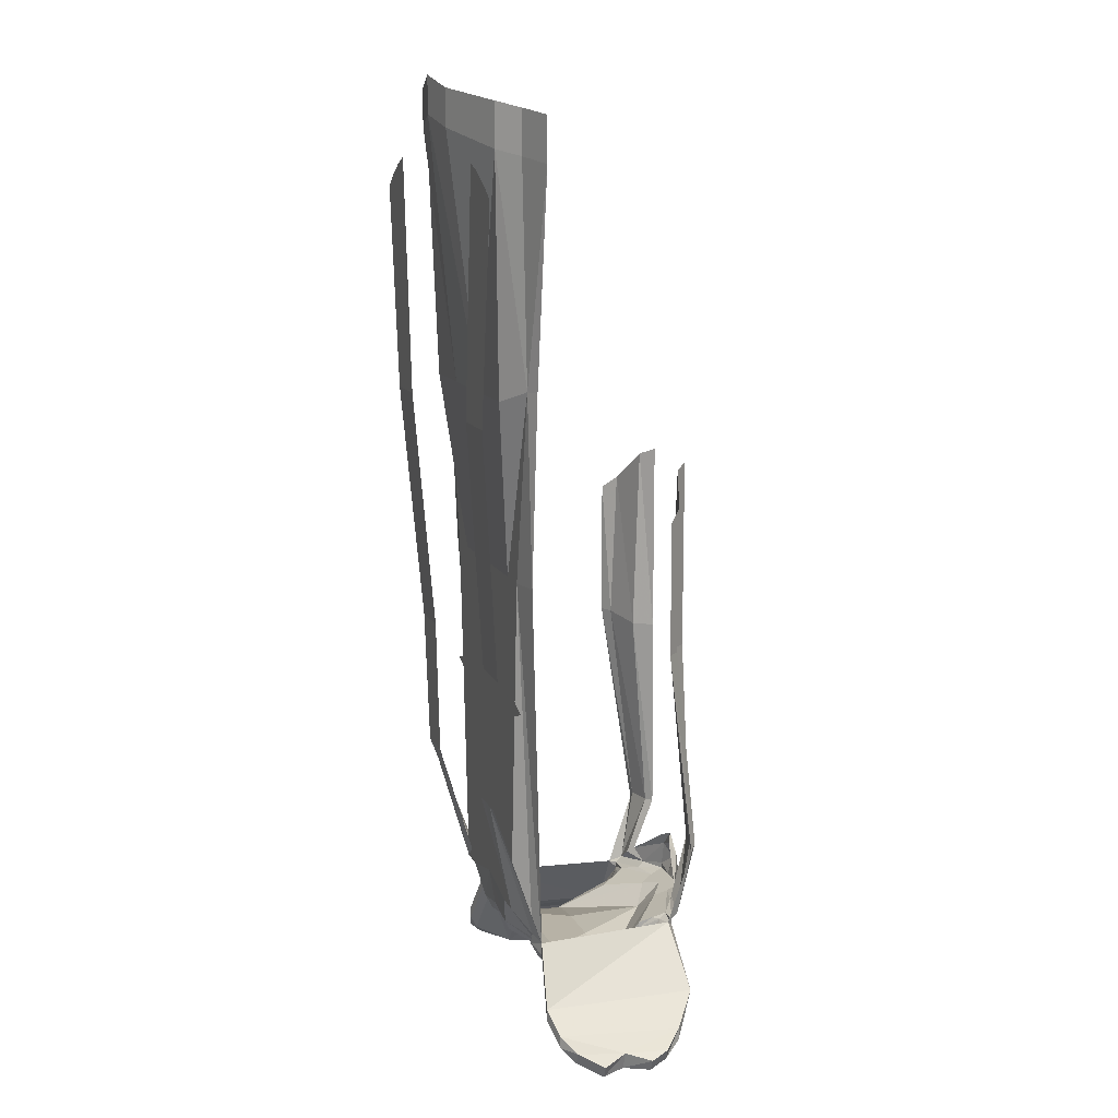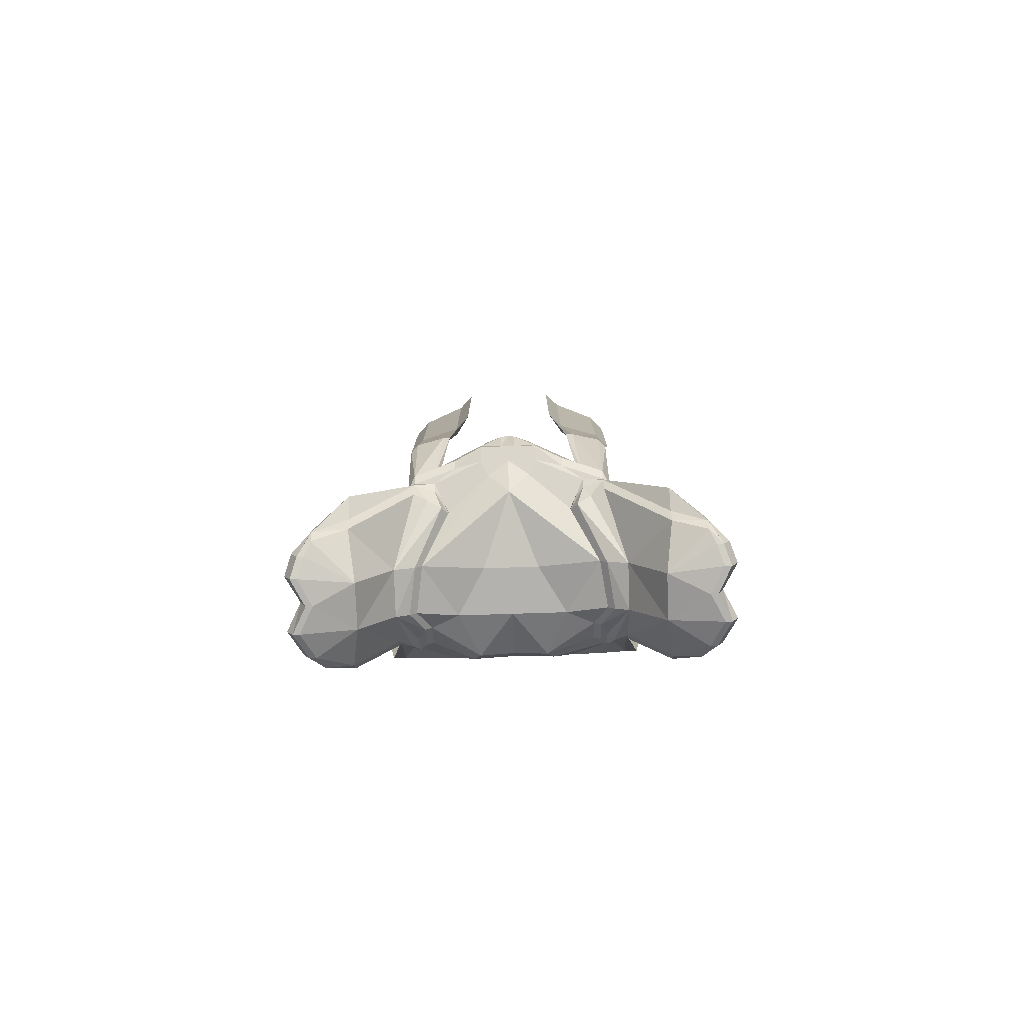
<metadata>
{"format":"obj","ext":"obj","renderer":"f3d","projection":"perspective","resolution":1024,"background":"white","views":[{"elev":12.5,"azim":72.0,"up":"+Y"},{"elev":-79.8,"azim":-178.2,"up":"+Y"}]}
</metadata>
<code>
v 0 -0.75 0.1094
v 0 -1.148 0.1172
v -0.03906 -0.75 0.1094
v -0.05469 -0.5234 0.1328
v 0 -0.5234 0.1328
v 0.05469 -0.5234 0.1328
v 0.03906 -0.75 0.1094
v 0.08594 -1.172 0.1172
v 0 -0.9219 0.1172
v -0.08594 -1.172 0.1172
v -0.09375 -0.75 0.1094
v -0.1406 -0.5234 0.1328
v -0.1562 -0.2266 0.1406
v -0.05469 -0.2031 0.1719
v 0 -0.1875 0.1797
v 0.05469 -0.2031 0.1719
v 0.1562 -0.2266 0.1406
v 0.1406 -0.5234 0.1328
v 0.09375 -0.75 0.1094
v 0.1328 -0.75 0.1094
v 0.1016 -1.188 0.1172
v 0.1328 -0.75 0.1172
v 0.09375 -0.75 0.1172
v 0.03906 -0.75 0.1172
v 0 -0.75 0.1172
v -0.03906 -0.75 0.1172
v -0.09375 -0.75 0.1172
v -0.1328 -0.75 0.1172
v -0.1016 -1.188 0.1172
v -0.1328 -0.75 0.1094
v -0.1797 -0.5078 0.1094
v -0.1875 -0.2344 0.1172
v -0.1875 -0.1797 0.125
v -0.1562 -0.1719 0.1484
v -0.05469 -0.1562 0.1797
v 0 -0.1406 0.1875
v 0.05469 -0.1562 0.1797
v 0.1562 -0.1719 0.1484
v 0.1875 -0.1797 0.125
v 0.1875 -0.2344 0.1172
v 0.1797 -0.5078 0.1094
v 0.1719 -0.75 0.1094
v 0.1328 -1.227 0.08594
v 0.1172 -1.219 0.09375
v 0.1797 -0.5078 0.1172
v 0.1406 -0.5234 0.1406
v 0.05469 -0.5234 0.1406
v 0 -0.5234 0.1406
v -0.05469 -0.5234 0.1406
v -0.1406 -0.5234 0.1406
v -0.1797 -0.5078 0.1172
v -0.1719 -0.75 0.1094
v -0.1328 -1.227 0.08594
v -0.1172 -1.219 0.09375
v -0.1953 -0.5078 0.1094
v -0.2344 -0.2422 0.1094
v -0.2344 -0.1875 0.1094
v -0.1875 -0.2344 0.125
v -0.1562 -0.2266 0.1484
v -0.05469 -0.2031 0.1797
v 0 -0.1875 0.1875
v 0.05469 -0.2031 0.1797
v 0.1562 -0.2266 0.1484
v 0.1875 -0.2344 0.125
v 0.2344 -0.2422 0.1094
v 0.1953 -0.5078 0.1094
v 0.2344 -0.1875 0.1094
v -0.1406 -1.031 0.1562
v -0.1172 -1.031 0.1562
v -0.1562 -1.031 0.1562
v -0.1797 -0.8594 0.1562
v -0.1562 -0.8594 0.1562
v -0.1016 -1.031 0.1562
v -0.1328 -0.8594 0.1562
v -0.1172 -0.8594 0.1562
v -0.1562 -0.5469 0.1797
v -0.1328 -0.5469 0.1797
v -0.1875 -0.25 0.1797
v -0.1641 -0.2422 0.1797
v -0.1797 -0.5469 0.1797
v -0.2188 -0.2656 0.1797
v -0.2031 -0.5469 0.1797
v -0.2422 -0.2812 0.1797
v 0.1406 -1.031 0.1562
v 0.1172 -1.031 0.1562
v 0.1562 -0.8594 0.1562
v 0.1797 -0.8594 0.1562
v 0.1562 -1.031 0.1562
v 0.1016 -1.031 0.1562
v 0.1328 -0.8594 0.1562
v 0.1797 -0.5469 0.1797
v 0.1562 -0.5469 0.1797
v 0.2188 -0.2656 0.1797
v 0.2422 -0.2812 0.1797
v 0.2031 -0.5469 0.1797
v 0.1172 -0.8594 0.1562
v 0.1328 -0.5469 0.1797
v 0.1875 -0.25 0.1797
v 0.1641 -0.2422 0.1797
v 0 -1.164 -0.1406
v -0.02344 -1.172 -0.1406
v 0 -1.148 -0.1406
v 0.02344 -1.172 -0.1406
v 0 -1.18 -0.1484
v -0.007812 -1.188 -0.1484
v -0.03125 -1.203 -0.1406
v -0.0625 -1.211 -0.125
v -0.07812 -1.195 -0.1172
v -0.01562 -1.156 -0.1328
v -0.1172 -1.227 -0.09375
v -0.1094 -1.219 -0.1094
v -0.1094 -1.227 -0.1016
v -0.1094 -1.234 -0.1016
v -0.1797 -1.305 -0.1016
v -0.1797 -1.297 0.09375
v -0.1328 -1.242 0.08594
v -0.1094 -1.234 0.09375
v -0.1016 -1.242 0.08594
v -0.09375 -1.234 0.08594
v -0.04688 -1.227 0.1094
v -0.07031 -1.188 0.1172
v 0 -1.172 0.1172
v 0.07031 -1.188 0.1172
v 0.09375 -1.234 0.08594
v 0.1094 -1.234 0.09375
v 0.1328 -1.242 0.08594
v 0.1797 -1.297 0.09375
v 0.1172 -1.227 -0.09375
v 0.1797 -1.297 -0.1016
v 0.1094 -1.234 -0.1016
v 0.1094 -1.227 -0.1016
v 0.1094 -1.219 -0.1094
v 0.1172 -1.133 -0.125
v 0.1094 -1.125 -0.125
v 0.07812 -1.125 -0.1328
v 0.08594 -1.203 -0.1094
v 0.07812 -1.125 -0.1406
v 0.1094 -1.125 -0.1328
v 0.1328 -0.8594 -0.08594
v 0.1172 -0.8594 -0.09375
v 0.07031 -0.8672 -0.1094
v 0.07031 -1.125 -0.1406
v 0.07031 -0.8672 -0.1172
v 0.1172 -0.8594 -0.1016
v 0.1328 -0.6875 -0.08594
v 0.1172 -0.6719 -0.1016
v 0.07031 -0.6328 -0.1172
v 0.05469 -0.8672 -0.1328
v -0.0625 -1.219 -0.1172
v -0.08594 -1.227 -0.1016
v -0.08594 -1.234 -0.09375
v -0.09375 -1.25 -0.08594
v -0.1094 -1.25 -0.09375
v -0.1797 -1.32 -0.07812
v -0.2188 -1.344 -0.07031
v -0.2188 -1.328 -0.07031
v -0.2109 -1.32 0.08594
v -0.1797 -1.312 0.09375
v -0.1797 -1.328 0.08594
v -0.1328 -1.258 0.07812
v -0.1172 -1.25 0.08594
v -0.1094 -1.25 0.07812
v -0.1016 -1.266 0.0625
v -0.09375 -1.258 0.0625
v -0.03906 -1.242 0.1016
v 0 -1.219 0.1094
v -0.08594 -1.203 -0.1094
v -0.07031 -1.125 -0.1406
v -0.07812 -1.125 -0.1328
v -0.07812 -1.125 -0.1406
v -0.07031 -0.8672 -0.1172
v -0.05469 -0.8672 -0.1328
v -0.07031 -0.8672 -0.1094
v -0.1172 -0.8594 -0.09375
v -0.1094 -1.125 -0.125
v -0.1172 -1.133 -0.125
v -0.1094 -1.125 -0.1328
v -0.1172 -0.8594 -0.1016
v -0.1172 -0.6719 -0.1016
v -0.07031 -0.6328 -0.1172
v -0.05469 -0.625 -0.1328
v -0.1328 -0.6875 -0.08594
v -0.1328 -0.8594 -0.08594
v 0.03125 -1.266 -0.007812
v -0.03125 -1.266 -0.007812
v 0 -1.25 -0.09375
v 0.1016 -1.281 -0.01562
v 0.0625 -1.266 0.04688
v 0 -1.266 0.04688
v -0.0625 -1.266 0.04688
v -0.1016 -1.281 -0.01562
v -0.02344 -1.227 -0.1094
v 0 -1.227 -0.1172
v 0.02344 -1.227 -0.1094
v 0.07031 -1.242 -0.07031
v 0.07031 -1.25 -0.07031
v 0.1094 -1.289 -0.01562
v 0.1172 -1.289 0.03906
v 0.1094 -1.281 0.03906
v 0.09375 -1.258 0.0625
v 0.03906 -1.242 0.1016
v 0 -1.234 0.1016
v -0.1094 -1.281 0.03906
v -0.1172 -1.289 0.03906
v -0.1094 -1.289 -0.01562
v -0.07031 -1.25 -0.07031
v -0.07031 -1.242 -0.07031
v -0.07812 -1.234 -0.08594
v -0.03125 -1.219 -0.125
v 0 -1.219 -0.125
v 0.03125 -1.219 -0.125
v 0.08594 -1.227 -0.1016
v 0.07812 -1.234 -0.08594
v 0.08594 -1.234 -0.09375
v 0.07812 -1.258 -0.07812
v 0.1328 -1.297 -0.01562
v 0.1328 -1.297 0.03906
v 0.1016 -1.266 0.0625
v -0.03125 -1.211 -0.1406
v -0.007812 -1.211 -0.1406
v 0 -1.211 -0.1406
v 0.007812 -1.211 -0.1406
v 0.03125 -1.211 -0.1406
v 0.0625 -1.219 -0.1172
v -0.2109 -1.336 0.08594
v -0.2188 -1.352 0.07031
v -0.1719 -1.352 0.03906
v -0.1328 -1.297 0.03906
v -0.2266 -1.352 0.07031
v -0.25 -1.352 0.03906
v -0.2422 -1.367 0.03906
v -0.2344 -1.336 0.07031
v -0.2344 -1.344 0.007812
v -0.2266 -1.367 0.007812
v -0.2344 -1.367 0.03906
v -0.2188 -1.367 0.007812
v -0.1719 -1.359 -0.01562
v -0.1328 -1.297 -0.01562
v -0.2422 -1.344 -0.04688
v -0.25 -1.352 -0.02344
v -0.2422 -1.367 -0.02344
v -0.2344 -1.359 -0.04688
v -0.2188 -1.352 -0.0625
v -0.2266 -1.359 -0.04688
v -0.2344 -1.367 -0.02344
v -0.07812 -1.258 -0.07812
v -0.1797 -1.336 -0.07031
v 0.007812 -1.188 -0.1484
v 0.03125 -1.203 -0.1406
v 0.0625 -1.211 -0.125
v 0.07812 -1.195 -0.1172
v 0.04688 -1.227 0.1094
v 0.1016 -1.242 0.08594
v 0.1094 -1.25 0.07812
v 0.1172 -1.25 0.08594
v 0.1328 -1.258 0.07812
v 0.1797 -1.328 0.08594
v 0.1797 -1.312 0.09375
v 0.2109 -1.32 0.08594
v 0.2188 -1.328 -0.07031
v 0.2188 -1.344 -0.07031
v 0.1797 -1.312 -0.07812
v 0.1094 -1.25 -0.09375
v 0.09375 -1.25 -0.08594
v 0.1797 -1.328 -0.07031
v 0.1719 -1.359 -0.01562
v 0.1719 -1.352 0.03906
v 0.01562 -1.156 -0.1328
v 0.2109 -1.336 0.08594
v 0.2344 -1.336 0.07031
v 0.2344 -1.344 0.007812
v 0.2422 -1.344 -0.04688
v 0.2344 -1.359 -0.04688
v 0.2188 -1.352 -0.0625
v 0.2266 -1.352 0.07031
v 0.2422 -1.367 0.03906
v 0.25 -1.352 0.03906
v 0.2188 -1.352 0.07031
v 0.2344 -1.367 0.03906
v 0.2266 -1.367 0.007812
v 0.2422 -1.367 -0.02344
v 0.25 -1.352 -0.02344
v 0.2188 -1.367 0.007812
v 0.2344 -1.367 -0.02344
v 0.2266 -1.359 -0.04688
v 0.05469 -0.625 -0.1328
v 0.007812 -0.9141 0.1172
v -0.05469 -0.9141 0.1172
v -0.05469 -0.9297 0.1172
v -0.02344 -0.9453 0.1172
v -0.007812 -0.9766 0.1172
v 0.007812 -0.9766 0.1172
v 0.02344 -0.9766 0.1172
v 0.03906 -0.9453 0.1172
v 0.0625 -0.9297 0.1172
v 0.0625 -0.9141 0.1172
v 0.0625 -0.8984 0.1172
v 0.03906 -0.8828 0.1172
v 0.02344 -0.8516 0.1172
v 0.007812 -0.8516 0.1172
v -0.007812 -0.8516 0.1172
v -0.02344 -0.8828 0.1172
v -0.05469 -0.8984 0.1172
v -0.08594 -0.9141 0.1172
v -0.1406 -0.9141 0.1172
v -0.08594 -0.9297 0.1172
v -0.03906 -0.9688 0.1172
v -0.007812 -1.016 0.1172
v 0.007812 -1.016 0.1172
v 0.007812 -1.078 0.1172
v 0.02344 -1.016 0.1172
v 0.05469 -0.9609 0.1172
v 0.1016 -0.9297 0.1172
v 0.09375 -0.9141 0.1172
v 0.1484 -0.9141 0.1172
v 0.1016 -0.8984 0.1172
v 0.05469 -0.8672 0.1172
v 0.02344 -0.8125 0.1172
v 0.007812 -0.8125 0.1172
v 0.007812 -0.75 0.1172
v -0.007812 -0.8125 0.1172
v -0.03125 -0.8594 0.1172
v -0.08594 -0.8984 0.1172
f 1 2 3
f 1 3 4
f 1 4 5
f 1 5 6
f 1 6 7
f 1 7 2
f 2 7 8
f 2 10 3
f 3 10 11
f 3 11 4
f 4 11 12
f 4 12 13
f 4 13 14
f 4 14 15
f 4 15 5
f 5 15 6
f 6 15 16
f 6 16 17
f 6 17 18
f 6 18 19
f 6 19 7
f 7 19 8
f 8 19 20
f 8 20 21
f 10 29 30
f 10 30 11
f 11 30 31
f 11 31 12
f 12 31 13
f 13 31 32
f 13 32 33
f 13 33 34
f 13 34 14
f 14 34 35
f 14 35 15
f 15 35 36
f 15 36 37
f 15 37 16
f 16 37 38
f 16 38 17
f 17 38 39
f 17 39 40
f 17 40 41
f 17 41 18
f 18 41 19
f 19 41 20
f 20 41 42
f 20 42 43
f 20 43 44
f 20 44 21
f 29 54 30
f 30 54 53
f 30 53 52
f 30 52 31
f 31 52 55
f 31 55 56
f 31 56 32
f 32 56 33
f 33 56 57
f 39 65 40
f 40 65 41
f 41 65 66
f 41 66 42
f 65 39 67
f 68 69 29
f 68 29 54
f 68 54 53
f 68 53 70
f 68 70 71
f 68 71 72
f 68 72 69
f 69 10 29
f 10 69 73
f 69 74 73
f 73 74 75
f 74 76 75
f 75 76 77
f 76 78 77
f 77 78 79
f 72 74 69
f 72 80 74
f 74 80 76
f 80 81 76
f 76 81 78
f 82 72 71
f 82 80 72
f 83 80 82
f 83 81 80
f 84 21 85
f 84 85 86
f 84 86 87
f 84 87 88
f 84 88 43
f 84 43 44
f 84 44 21
f 21 8 85
f 85 8 89
f 85 89 90
f 85 90 86
f 91 90 92
f 91 92 93
f 91 93 94
f 91 94 95
f 91 95 86
f 91 86 90
f 90 96 92
f 92 96 97
f 92 97 98
f 92 98 93
f 95 87 86
f 96 90 89
f 99 98 97
f 2 8 9
f 2 9 10
f 8 21 22
f 8 22 23
f 8 23 9
f 9 23 24
f 9 24 25
f 9 25 26
f 9 26 27
f 9 27 10
f 10 27 28
f 10 28 29
f 21 44 22
f 22 44 43
f 22 43 42
f 22 42 45
f 22 45 23
f 23 45 46
f 23 46 47
f 23 47 24
f 24 47 25
f 25 47 48
f 25 48 49
f 25 49 26
f 26 49 27
f 27 49 50
f 27 50 51
f 27 51 28
f 28 51 52
f 28 52 53
f 28 53 54
f 28 54 29
f 42 66 45
f 45 66 65
f 45 65 64
f 45 64 63
f 45 63 46
f 46 63 47
f 47 63 62
f 47 62 61
f 47 61 48
f 48 61 49
f 49 61 60
f 49 60 59
f 49 59 50
f 50 59 51
f 51 59 58
f 51 58 56
f 51 56 55
f 51 55 52
f 184 185 186
f 184 186 187
f 184 187 188
f 185 190 191
f 185 191 186
f 187 199 188
f 188 199 200
f 188 200 201
f 190 165 164
f 190 164 203
f 190 203 191
f 33 57 56
f 33 56 58
f 33 58 59
f 33 59 34
f 34 59 60
f 38 62 63
f 38 63 39
f 39 63 64
f 39 64 65
f 65 67 39
f 68 72 70
f 68 70 53
f 68 53 54
f 69 29 10
f 10 73 69
f 69 73 74
f 73 75 74
f 74 75 76
f 75 77 76
f 76 77 78
f 77 79 78
f 82 71 80
f 72 80 71
f 72 71 70
f 83 82 81
f 80 81 82
f 84 44 43
f 84 43 88
f 84 88 86
f 21 85 8
f 85 90 89
f 85 89 8
f 91 86 87
f 91 87 95
f 91 95 93
f 90 92 96
f 92 98 97
f 92 97 96
f 96 89 90
f 99 97 98
f 128 132 133
f 132 138 133
f 133 138 139
f 136 142 137
f 137 142 143
f 138 144 139
f 139 144 145
f 142 148 143
f 143 148 147
f 144 146 145
f 108 167 168
f 167 170 168
f 168 170 171
f 168 171 172
f 111 176 177
f 171 180 172
f 172 180 181
f 176 183 177
f 177 183 178
f 178 183 182
f 178 182 179
f 136 251 142
f 111 110 176
f 148 286 147
f 86 88 87
f 93 95 94
f 34 60 35
f 35 60 61
f 35 61 36
f 36 61 37
f 37 61 62
f 37 62 38
f 68 69 72
f 68 54 29
f 68 29 69
f 72 69 74
f 72 74 80
f 74 76 80
f 80 76 81
f 76 78 81
f 84 21 44
f 84 86 85
f 84 85 21
f 85 86 90
f 91 90 86
f 91 93 92
f 91 92 90
f 92 93 98
f 132 136 137
f 132 137 138
f 137 143 144
f 137 144 138
f 143 147 146
f 143 146 144
f 167 111 170
f 111 177 170
f 170 177 178
f 170 178 171
f 171 178 179
f 171 179 180
f 100 101 102
f 100 102 103
f 101 107 108
f 101 108 109
f 101 109 102
f 110 111 112
f 110 114 53
f 53 114 115
f 53 115 116
f 53 116 54
f 54 116 117
f 54 117 118
f 54 118 119
f 54 121 29
f 29 121 10
f 10 121 2
f 2 121 122
f 2 122 123
f 2 123 8
f 8 123 21
f 21 123 44
f 44 124 125
f 44 125 43
f 43 125 126
f 43 126 127
f 43 127 128
f 128 127 129
f 128 131 132
f 112 111 107
f 114 156 157
f 114 157 115
f 118 164 119
f 107 167 108
f 107 111 167
f 230 232 233
f 232 157 233
f 233 157 156
f 233 156 239
f 233 239 240
f 131 250 132
f 132 250 136
f 136 250 251
f 124 200 253
f 124 253 125
f 127 259 260
f 127 260 129
f 102 268 103
f 103 268 251
f 103 251 250
f 259 270 271
f 259 271 260
f 260 271 272
f 277 271 270
f 271 282 272
f 100 103 104
f 100 104 101
f 101 104 105
f 101 105 106
f 101 106 107
f 209 149 219
f 209 219 220
f 209 220 221
f 209 221 210
f 210 221 211
f 211 221 222
f 211 222 223
f 211 223 224
f 159 227 160
f 160 227 228
f 227 237 238
f 227 238 228
f 153 238 247
f 247 238 237
f 107 219 149
f 219 107 106
f 223 249 250
f 223 250 224
f 216 263 265
f 216 265 266
f 216 266 267
f 216 267 217
f 217 267 256
f 103 250 249
f 103 249 248
f 103 248 104
f 256 267 257
f 110 112 113
f 110 113 114
f 54 119 120
f 54 120 121
f 44 123 124
f 128 129 130
f 128 130 131
f 112 107 149
f 112 149 150
f 112 150 113
f 113 150 151
f 113 154 114
f 114 154 155
f 114 155 156
f 115 157 158
f 115 158 116
f 120 166 122
f 120 122 121
f 187 195 196
f 191 206 207
f 195 213 196
f 196 213 214
f 212 224 131
f 212 131 130
f 212 130 214
f 212 214 213
f 208 206 151
f 208 151 150
f 158 157 225
f 229 230 231
f 229 225 232
f 229 232 230
f 230 233 231
f 231 233 234
f 225 157 232
f 233 240 234
f 234 240 241
f 242 156 155
f 242 241 239
f 242 239 156
f 241 240 239
f 206 208 207
f 224 250 131
f 166 252 122
f 122 252 123
f 123 252 124
f 126 258 127
f 127 258 259
f 129 260 261
f 129 261 262
f 129 262 130
f 258 269 259
f 259 269 270
f 260 272 273
f 260 273 261
f 275 276 277
f 275 277 270
f 275 270 269
f 276 280 271
f 276 271 277
f 281 273 272
f 281 272 282
f 281 282 280
f 271 280 282
f 128 133 132
f 132 133 134
f 132 134 135
f 132 135 136
f 133 139 134
f 134 139 140
f 134 140 135
f 135 140 141
f 135 141 142
f 135 142 136
f 139 145 140
f 140 145 146
f 140 146 141
f 141 146 147
f 141 147 148
f 141 148 142
f 108 168 167
f 167 168 169
f 167 169 111
f 168 172 173
f 168 173 169
f 169 173 174
f 169 174 175
f 169 175 111
f 111 175 176
f 172 181 180
f 172 180 173
f 173 180 179
f 173 179 174
f 174 179 182
f 174 182 183
f 174 183 175
f 175 183 176
f 197 215 216
f 197 216 217
f 197 217 198
f 198 217 218
f 160 228 161
f 161 228 162
f 162 228 163
f 163 228 204
f 228 238 205
f 228 205 204
f 152 246 238
f 152 238 153
f 136 142 251
f 215 264 216
f 216 264 263
f 217 256 255
f 217 255 254
f 217 254 218
f 246 205 238
f 111 176 110
f 148 147 286
f 113 151 152
f 113 152 153
f 113 153 154
f 116 158 159
f 116 159 160
f 116 160 161
f 116 161 117
f 117 161 162
f 117 162 118
f 118 162 163
f 118 163 164
f 184 188 189
f 184 189 185
f 185 189 190
f 187 196 197
f 187 197 198
f 187 198 199
f 188 201 189
f 189 201 202
f 189 202 165
f 189 165 190
f 191 203 204
f 191 204 205
f 191 205 206
f 196 214 215
f 196 215 197
f 198 218 200
f 198 200 199
f 158 225 159
f 159 225 226
f 163 204 164
f 164 204 203
f 229 231 226
f 229 226 225
f 231 234 235
f 231 235 226
f 234 241 236
f 234 236 235
f 242 155 243
f 242 243 244
f 242 244 245
f 242 245 241
f 205 246 206
f 206 246 151
f 151 246 152
f 153 247 154
f 154 247 155
f 155 247 243
f 245 236 241
f 125 253 254
f 125 254 255
f 125 255 126
f 126 255 256
f 126 256 257
f 126 257 258
f 130 262 263
f 130 263 264
f 130 264 214
f 214 264 215
f 218 254 253
f 218 253 200
f 261 273 274
f 261 274 265
f 261 265 262
f 262 265 263
f 275 269 278
f 275 278 276
f 276 278 279
f 276 279 280
f 281 280 283
f 281 283 284
f 281 284 273
f 273 284 285
f 273 285 274
f 257 278 269
f 257 269 258
f 280 279 283
f 119 164 165
f 119 165 120
f 120 165 166
f 192 208 150
f 192 150 209
f 192 209 210
f 192 210 193
f 193 210 194
f 194 210 211
f 194 211 212
f 194 212 213
f 209 150 149
f 211 224 212
f 202 166 165
f 166 202 201
f 166 201 252
f 124 252 200
f 200 252 201
f 186 191 192
f 186 192 193
f 186 193 194
f 186 194 187
f 187 194 195
f 191 207 192
f 192 207 208
f 194 213 195
f 287 292 293
f 287 293 294
f 287 294 295
f 287 295 296
f 287 300 301
f 287 301 302
f 287 302 303
f 287 303 288
f 288 303 304
f 292 309 293
f 295 314 296
f 300 319 301
f 159 226 227
f 226 235 227
f 227 235 236
f 227 236 237
f 243 247 237
f 243 237 244
f 244 237 245
f 245 237 236
f 219 106 220
f 220 106 105
f 220 105 104
f 220 104 221
f 221 104 222
f 222 104 248
f 222 248 249
f 222 249 223
f 274 285 266
f 274 266 265
f 283 279 267
f 283 267 266
f 283 266 284
f 284 266 285
f 278 257 267
f 278 267 279
f 287 288 289
f 287 289 290
f 287 290 291
f 287 291 292
f 287 296 297
f 287 297 298
f 287 298 299
f 287 299 300
f 288 304 289
f 291 309 292
f 296 314 297
f 299 319 300
f 289 304 305
f 289 305 306
f 289 306 290
f 290 306 307
f 290 307 291
f 291 307 308
f 291 308 309
f 293 309 310
f 293 310 311
f 293 311 294
f 294 311 312
f 294 312 295
f 295 312 313
f 295 313 314
f 297 314 315
f 297 315 316
f 297 316 298
f 298 316 317
f 298 317 299
f 299 317 318
f 299 318 319
f 301 319 320
f 301 320 321
f 301 321 302
f 302 321 322
f 302 322 303
f 303 322 323
f 303 323 304
f 304 323 305
f 314 313 315
f 309 308 310
f 319 318 320

</code>
